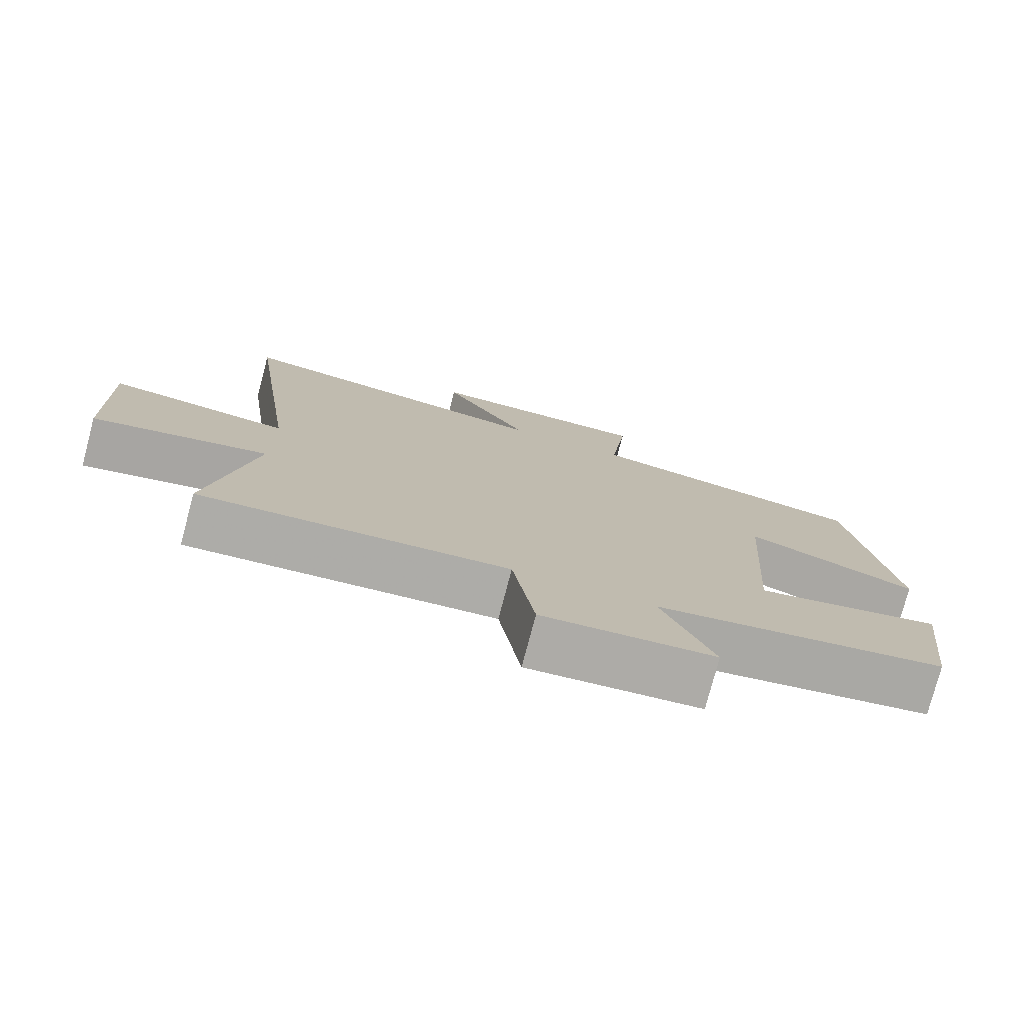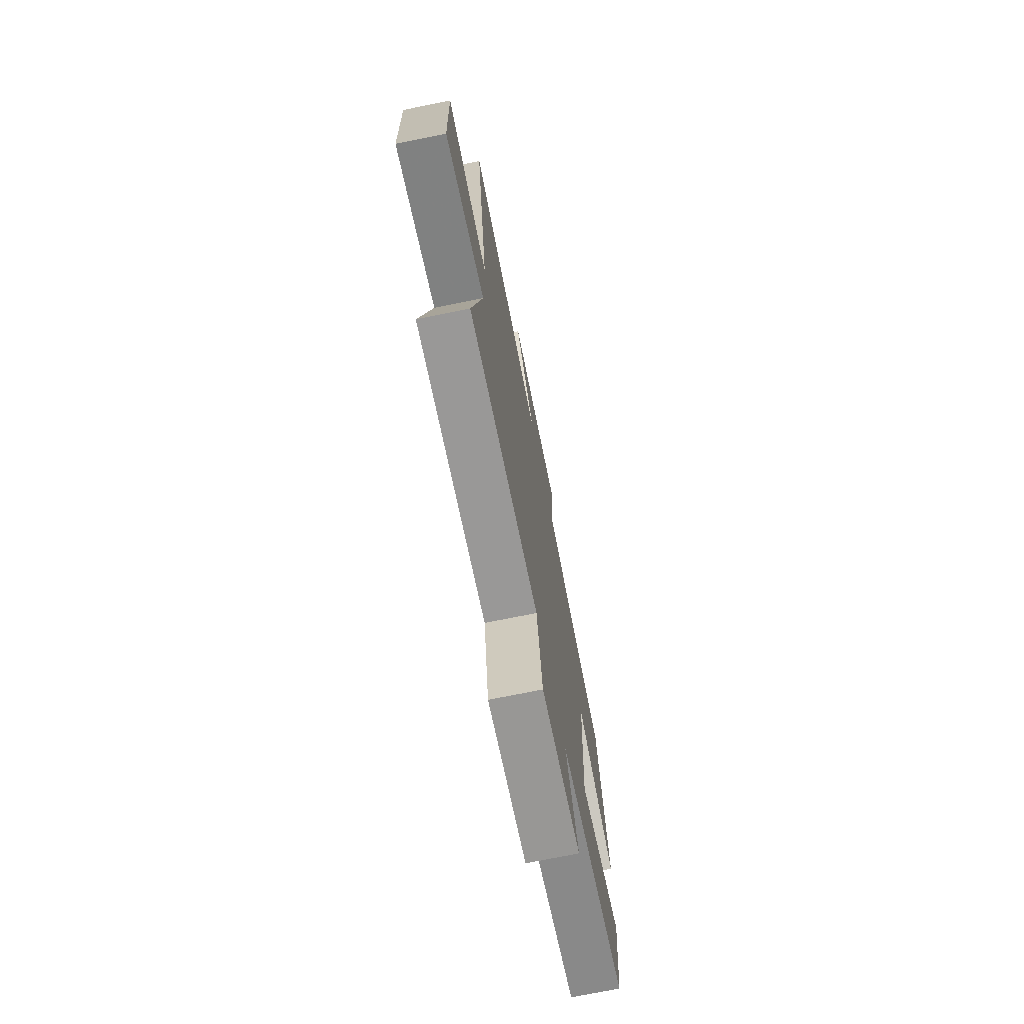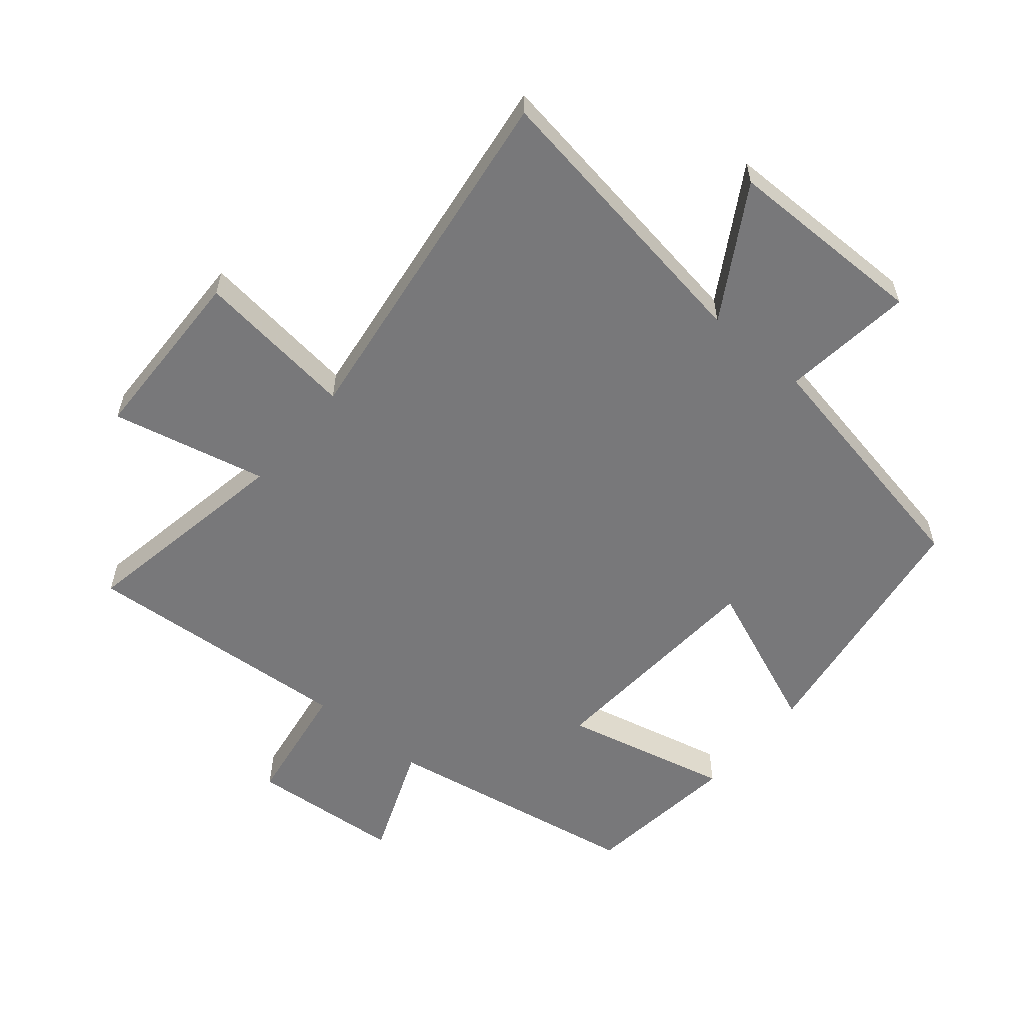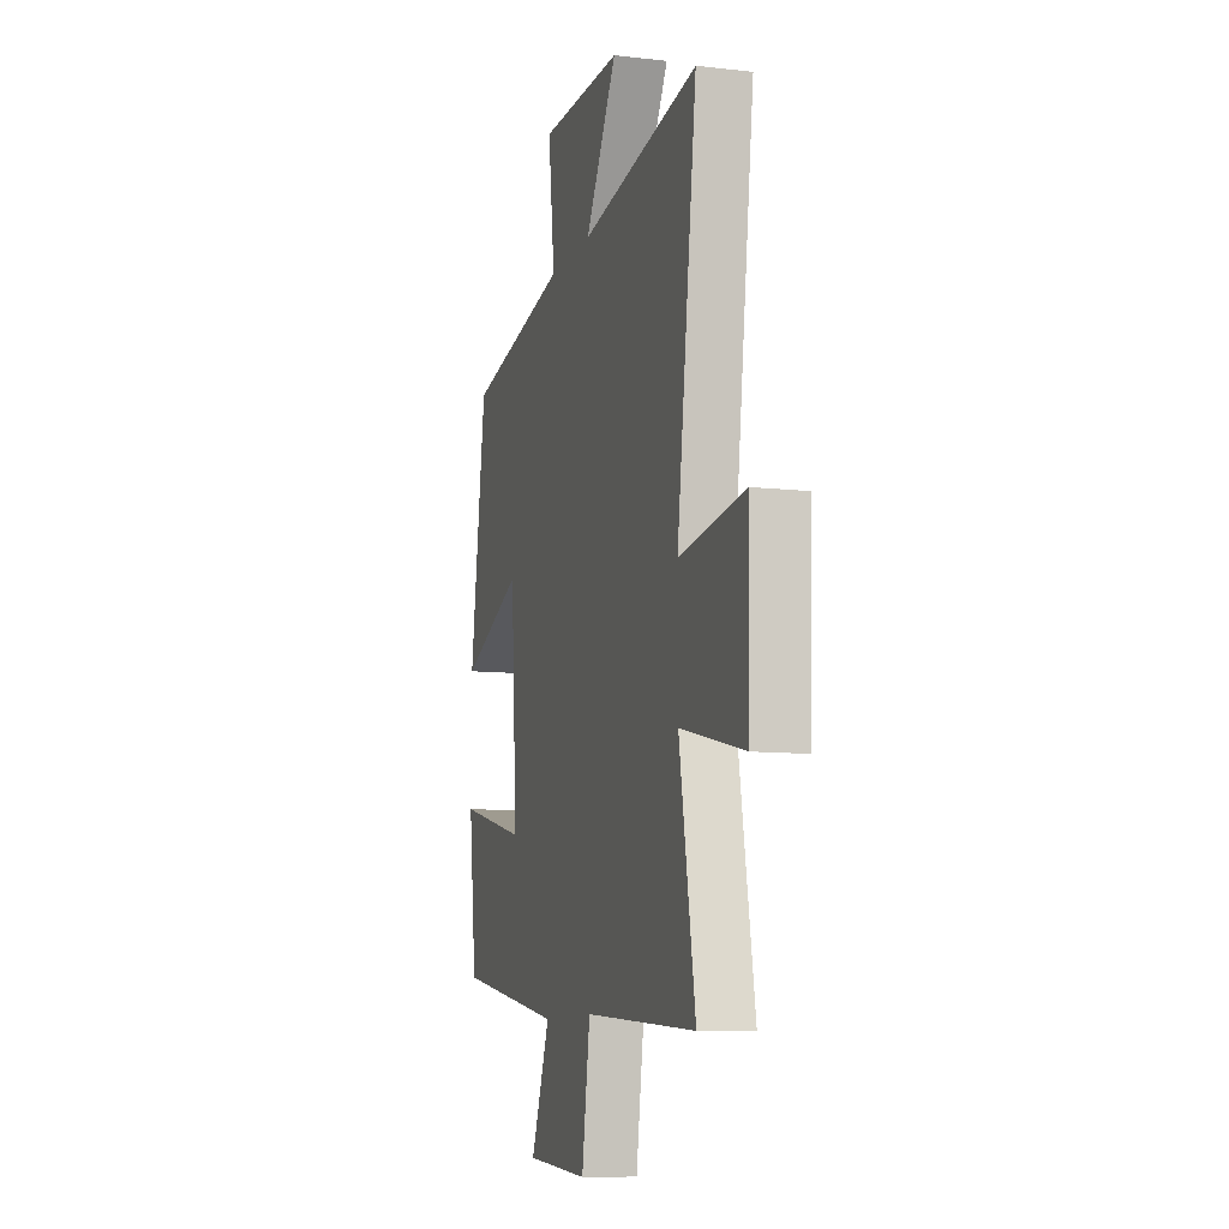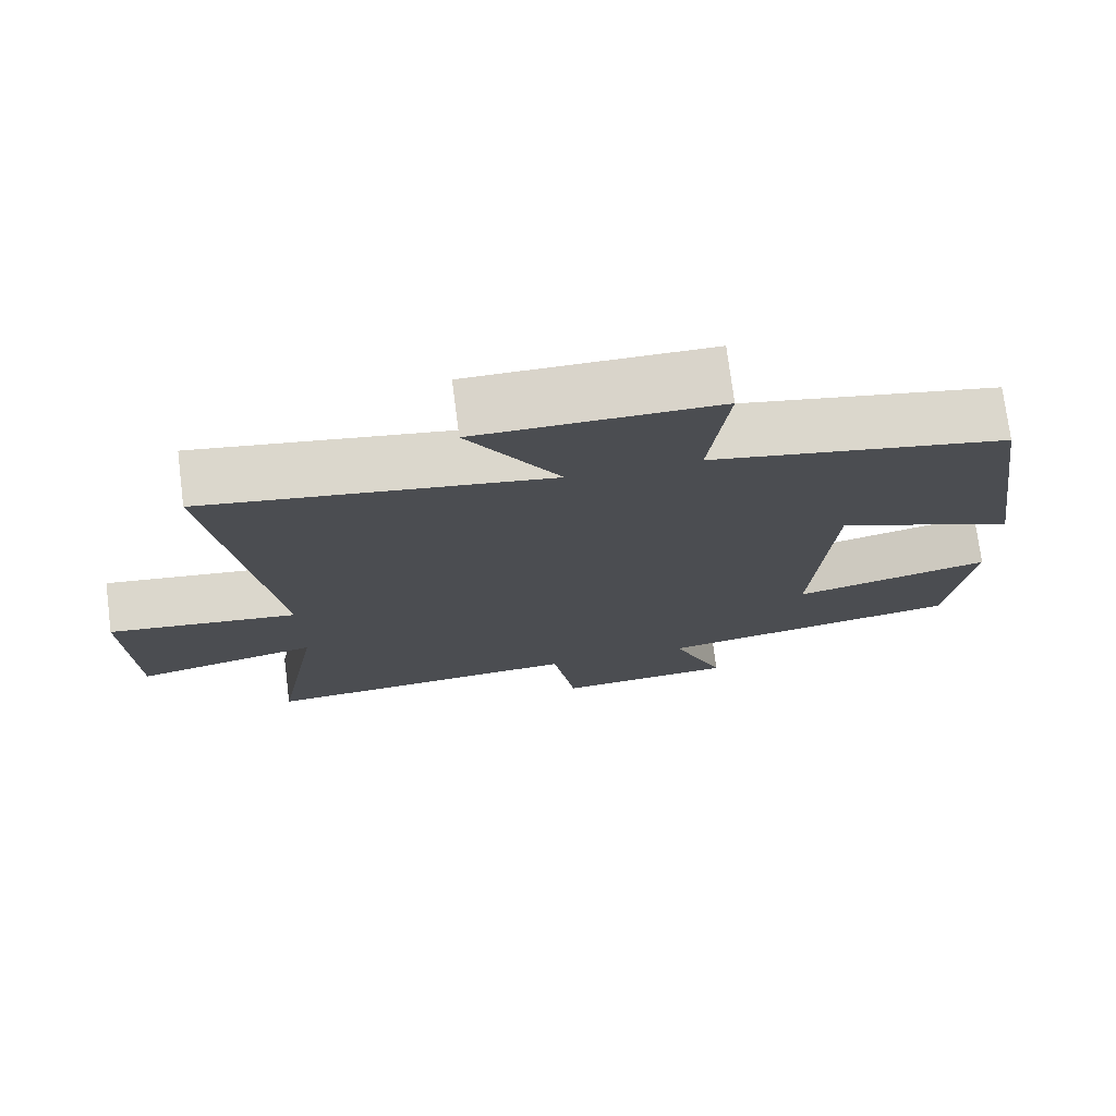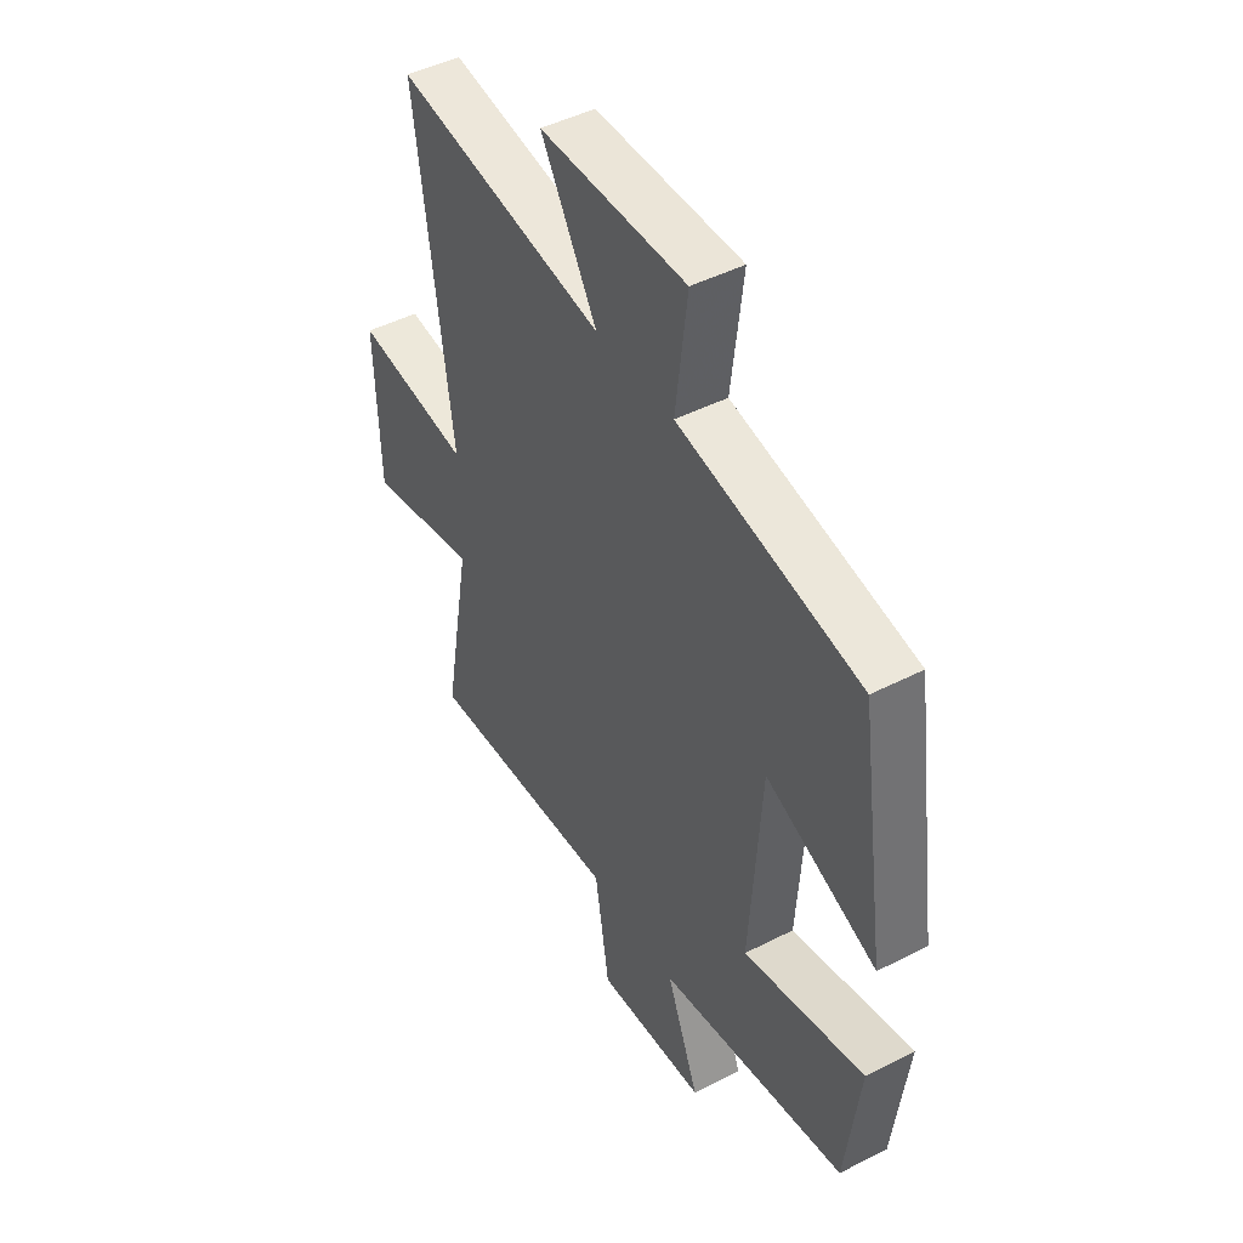
<metadata>
{"format":"obj","ext":"obj","renderer":"f3d","projection":"perspective","resolution":1024,"background":"white","views":[{"elev":-77.3,"azim":-14.8,"up":"+Z"},{"elev":-72.8,"azim":-78.5,"up":"+Z"},{"elev":-57.5,"azim":-40.0,"up":"+Y"},{"elev":-9.9,"azim":-106.4,"up":"+Z"},{"elev":74.7,"azim":-7.3,"up":"+Z"},{"elev":46.4,"azim":59.7,"up":"+Z"}]}
</metadata>
<code>
v 0.44 0.07 0.426
v 0.5 0.07 0.022
v 0.262 0.07 0.118
v 0.238 0.07 -0.244
v 0.5 0.07 -0.182
v 0.47 0.07 -0.428
v 0.063 0.07 -0.5
v 0.134 0.07 -0.678
v -0.104 0.07 -0.698
v -0.135 0.07 -0.5
v -0.561 0.07 -0.532
v -0.5 0.07 -0.191
v -0.743 0.07 -0.247
v -0.751 0.07 0.035
v -0.5 0.07 0.005
v -0.576 0.07 0.569
v -0.122 0.07 0.5
v -0.243 0.07 0.704
v 0.073 0.07 0.706
v 0.048 0.07 0.5
v 0.44 0 0.426
v 0.5 0 0.022
v 0.262 0 0.118
v 0.238 0 -0.244
v 0.5 0 -0.182
v 0.47 0 -0.428
v 0.063 0 -0.5
v 0.134 0 -0.678
v -0.104 0 -0.698
v -0.135 0 -0.5
v -0.561 0 -0.532
v -0.5 0 -0.191
v -0.743 0 -0.247
v -0.751 0 0.035
v -0.5 0 0.005
v -0.576 0 0.569
v -0.122 0 0.5
v -0.243 0 0.704
v 0.073 0 0.706
v 0.048 0 0.5
f 17 18 19 20
f 17 20 1 2
f 15 16 17
f 12 13 14 15
f 12 15 17
f 10 11 12 17
f 7 8 9 10
f 4 5 6 7
f 3 4 7 10
f 17 2 3
f 3 10 17
f 40 39 38 37
f 22 21 40 37
f 37 36 35
f 35 34 33 32
f 37 35 32
f 37 32 31 30
f 30 29 28 27
f 27 26 25 24
f 30 27 24 23
f 23 22 37
f 37 30 23
f 1 21 22 2
f 2 22 23 3
f 3 23 24 4
f 4 24 25 5
f 5 25 26 6
f 6 26 27 7
f 7 27 28 8
f 8 28 29 9
f 9 29 30 10
f 10 30 31 11
f 11 31 32 12
f 12 32 33 13
f 13 33 34 14
f 14 34 35 15
f 15 35 36 16
f 16 36 37 17
f 17 37 38 18
f 18 38 39 19
f 19 39 40 20
f 20 40 21 1

</code>
